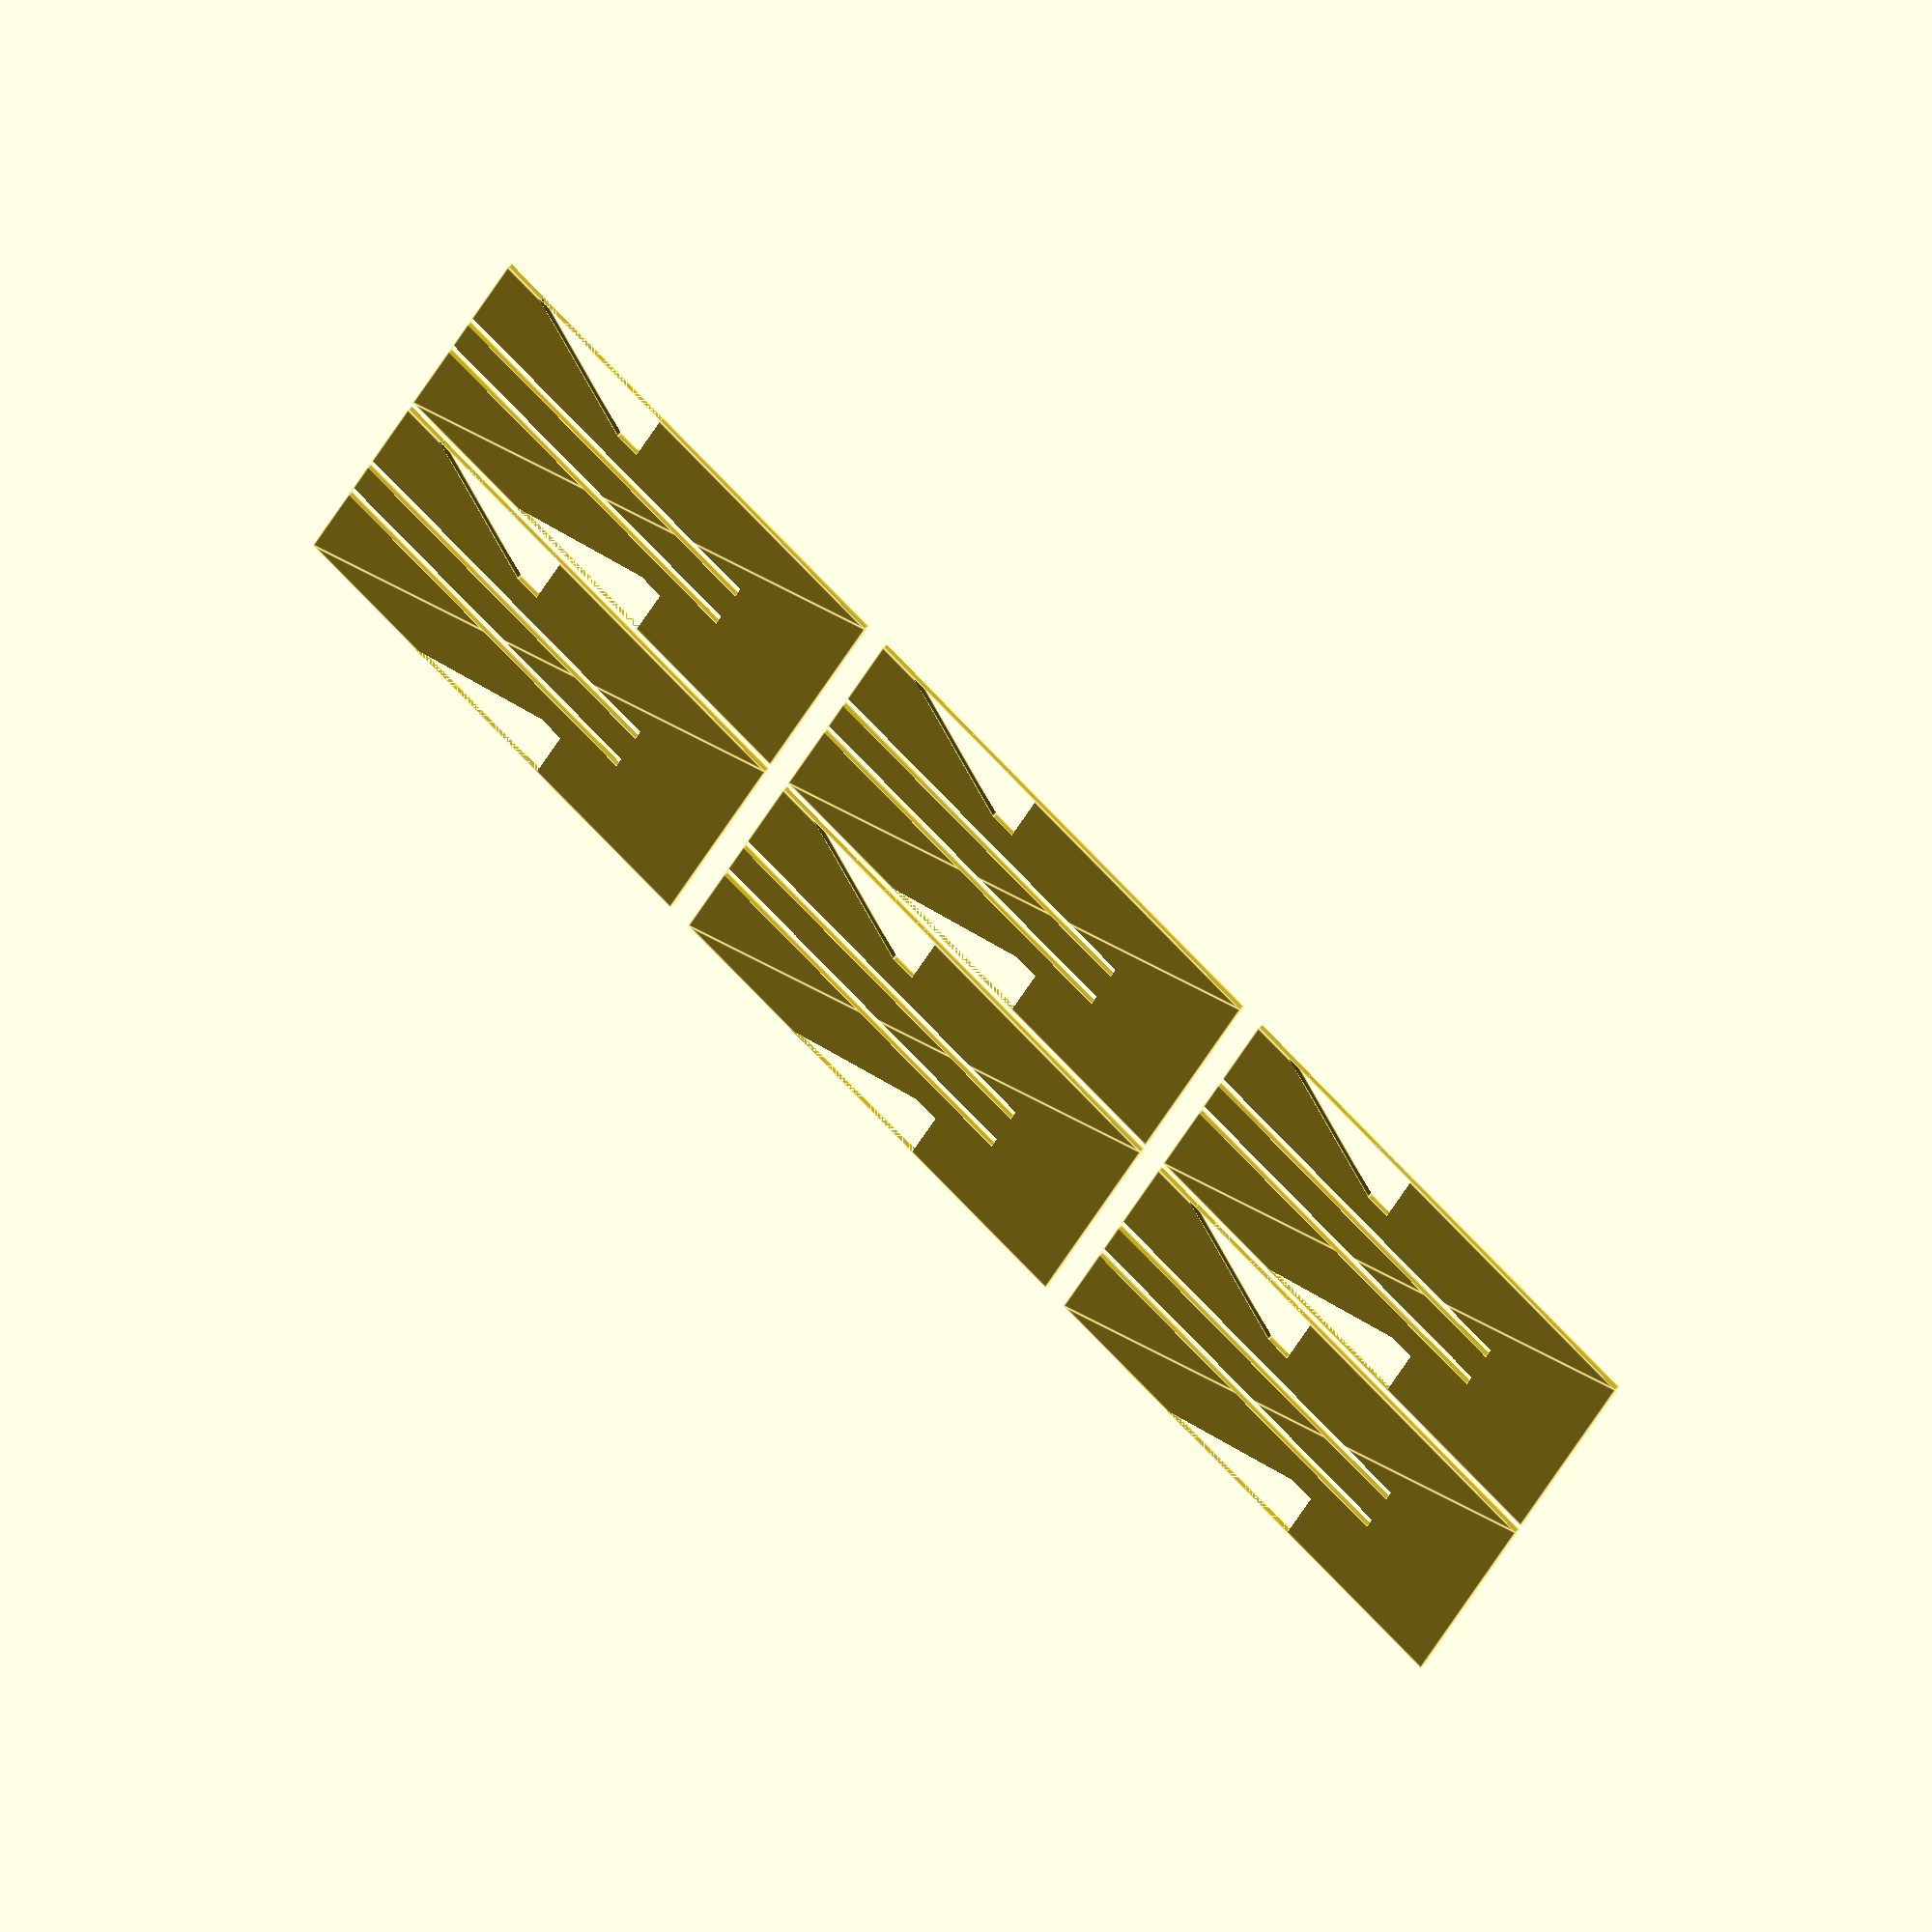
<openscad>
// material thickness
thickness = 5.25;

// overall size
width = 100;

// distance between parallel pieces
center = 20;


module node() {
    edge = (width - center)/2;
	difference() {
		square([width,width]);

		// two narrow notches running the center of each piece
		translate([edge-thickness/2,width/4]) square([thickness,width*3/4]);
		translate([(edge+center)-(thickness/2),width/4]) square([thickness,width*3/4]);

		// two angled notches in the sides that allow the pieces to slide together	
		translate([0,edge-(thickness/2)])
			polygon([[0,0],[0,width/4+9],[width/4,thickness],[width/4,0]], convexity = 1);
		translate([width,edge+center-(thickness/2)])
			polygon([[0,0],[0,width/4+9],[-width/4,thickness],[-width/4,0]], convexity = 1);
	}
}

// six total pieces are required to construct the node assembly
node();
translate([0, width+5])
    node();
translate([0, 2*(width+5)])
    node();

translate([width+5, 0]) {
    node();
    translate([0, width+5])
        node();
    translate([0, 2*(width+5)])
        node();
}

</openscad>
<views>
elev=116.1 azim=104.9 roll=136.5 proj=o view=edges
</views>
